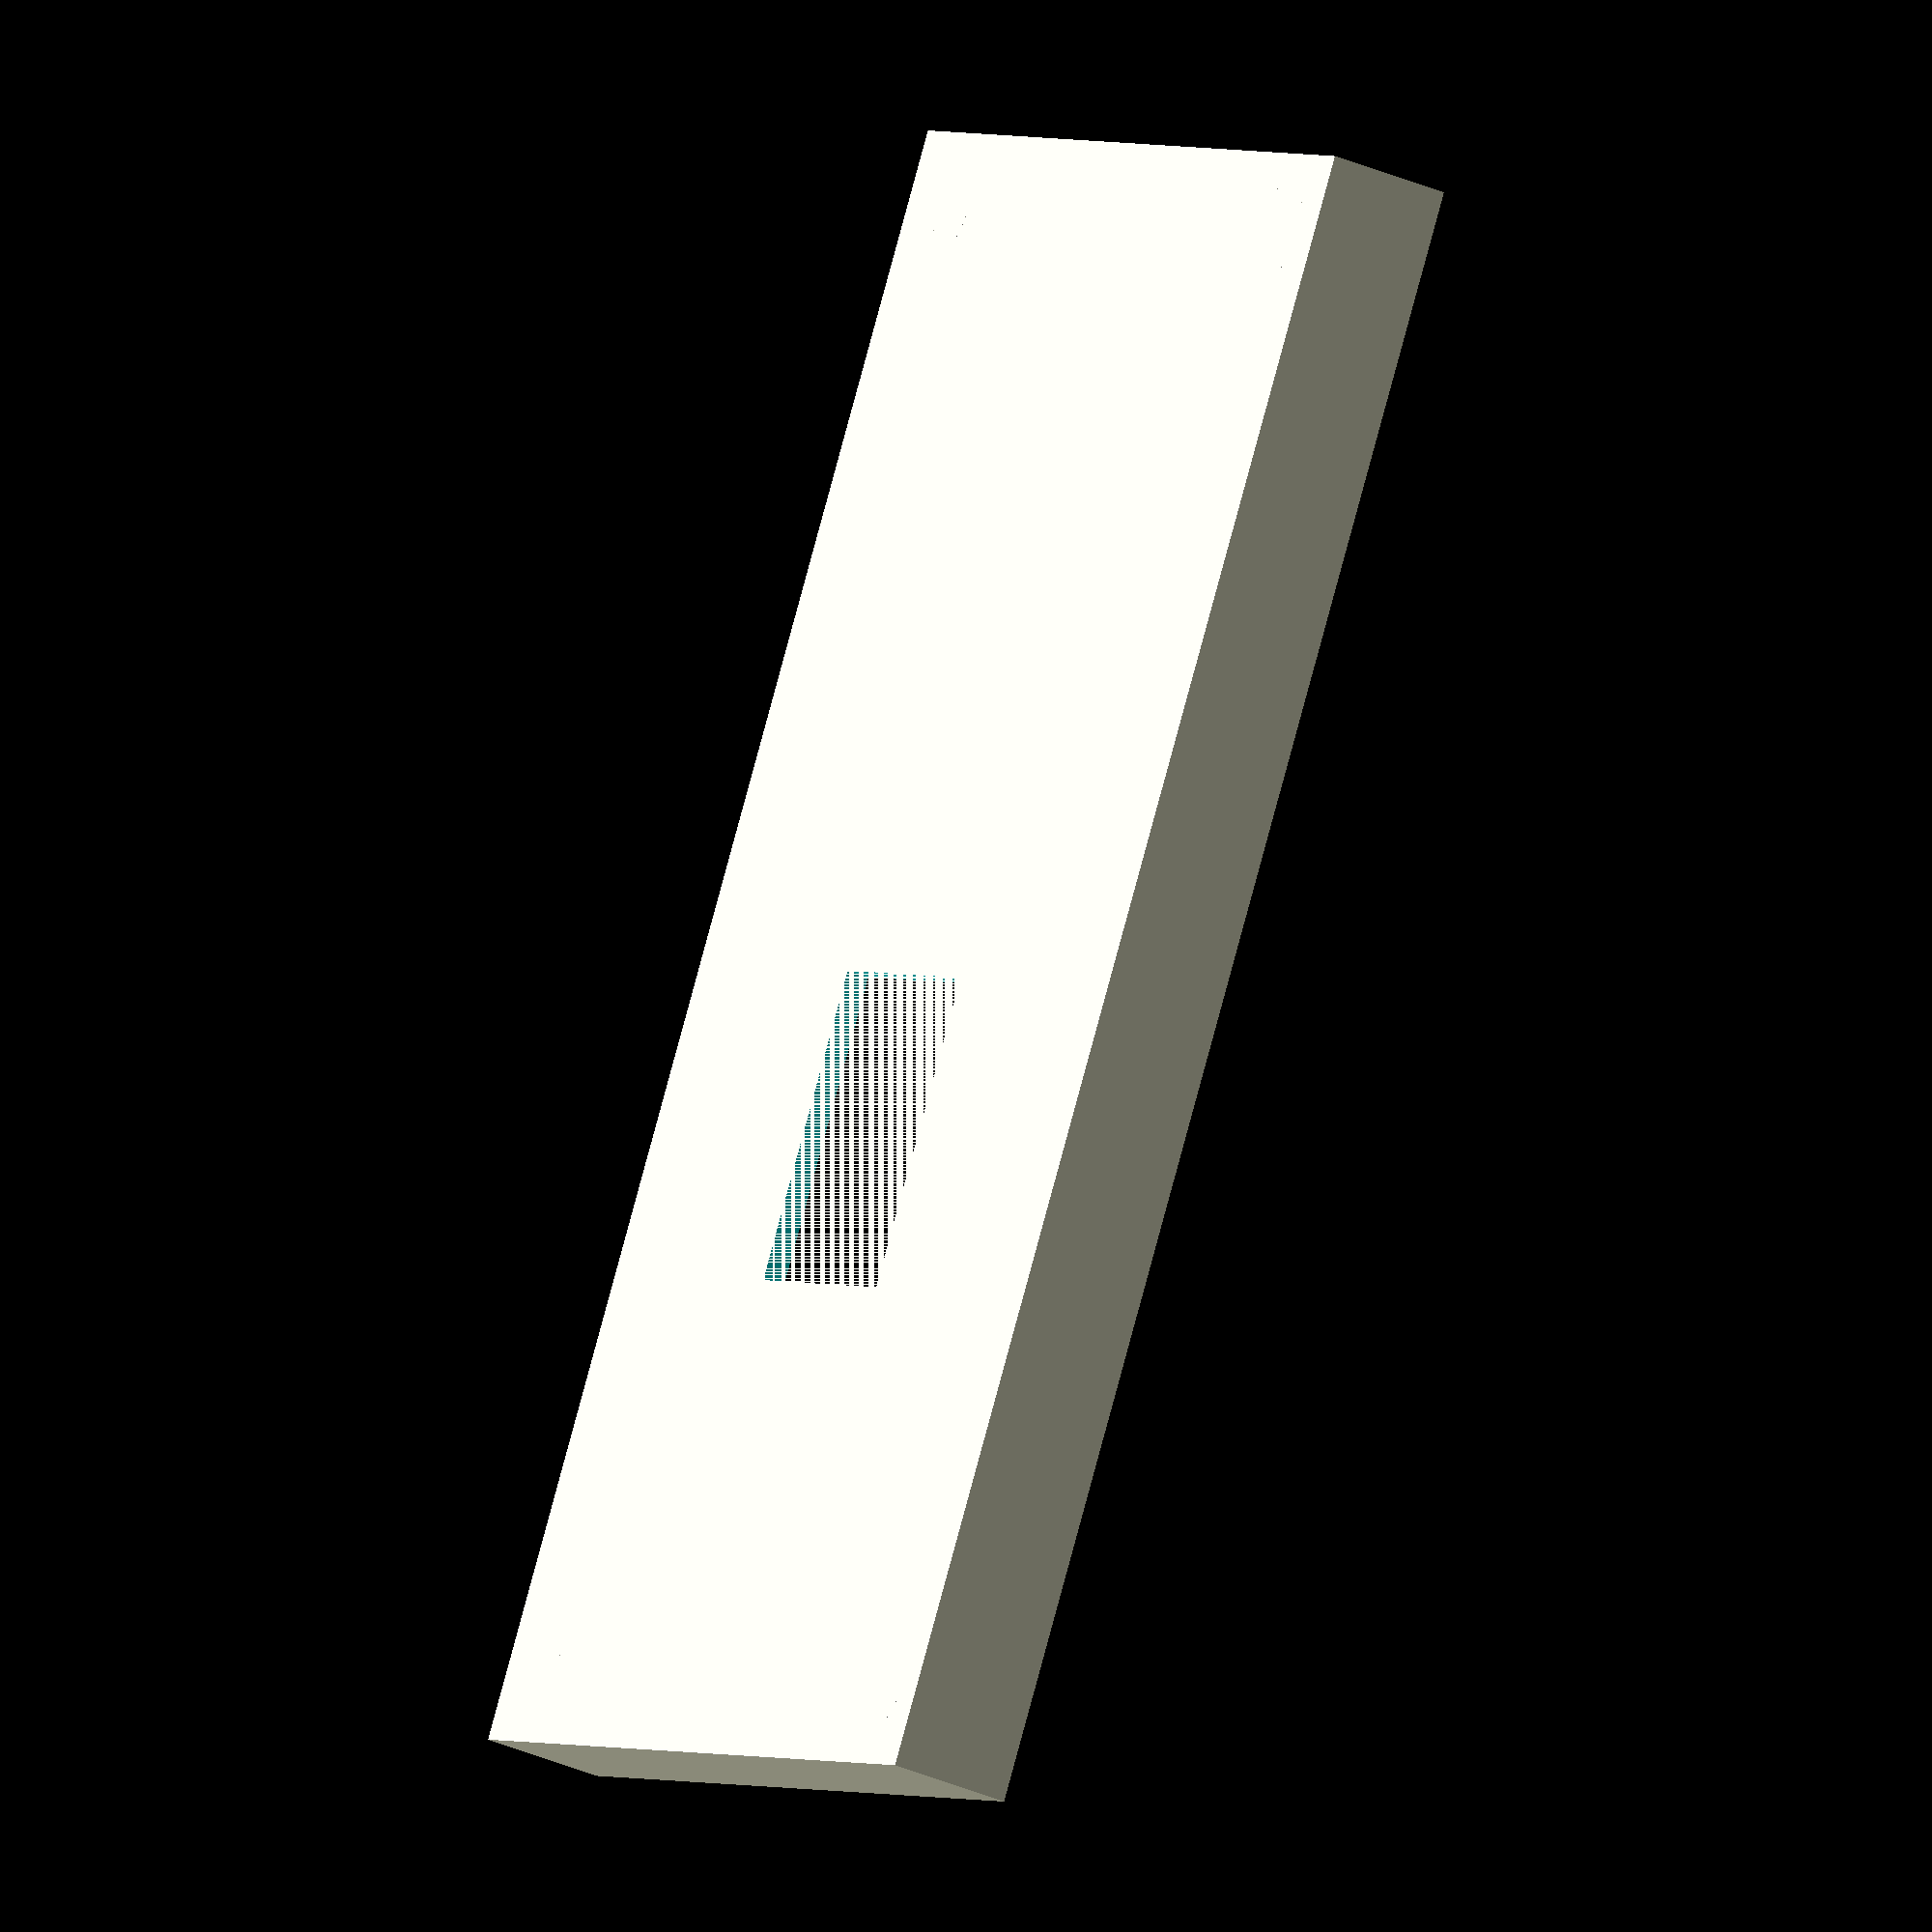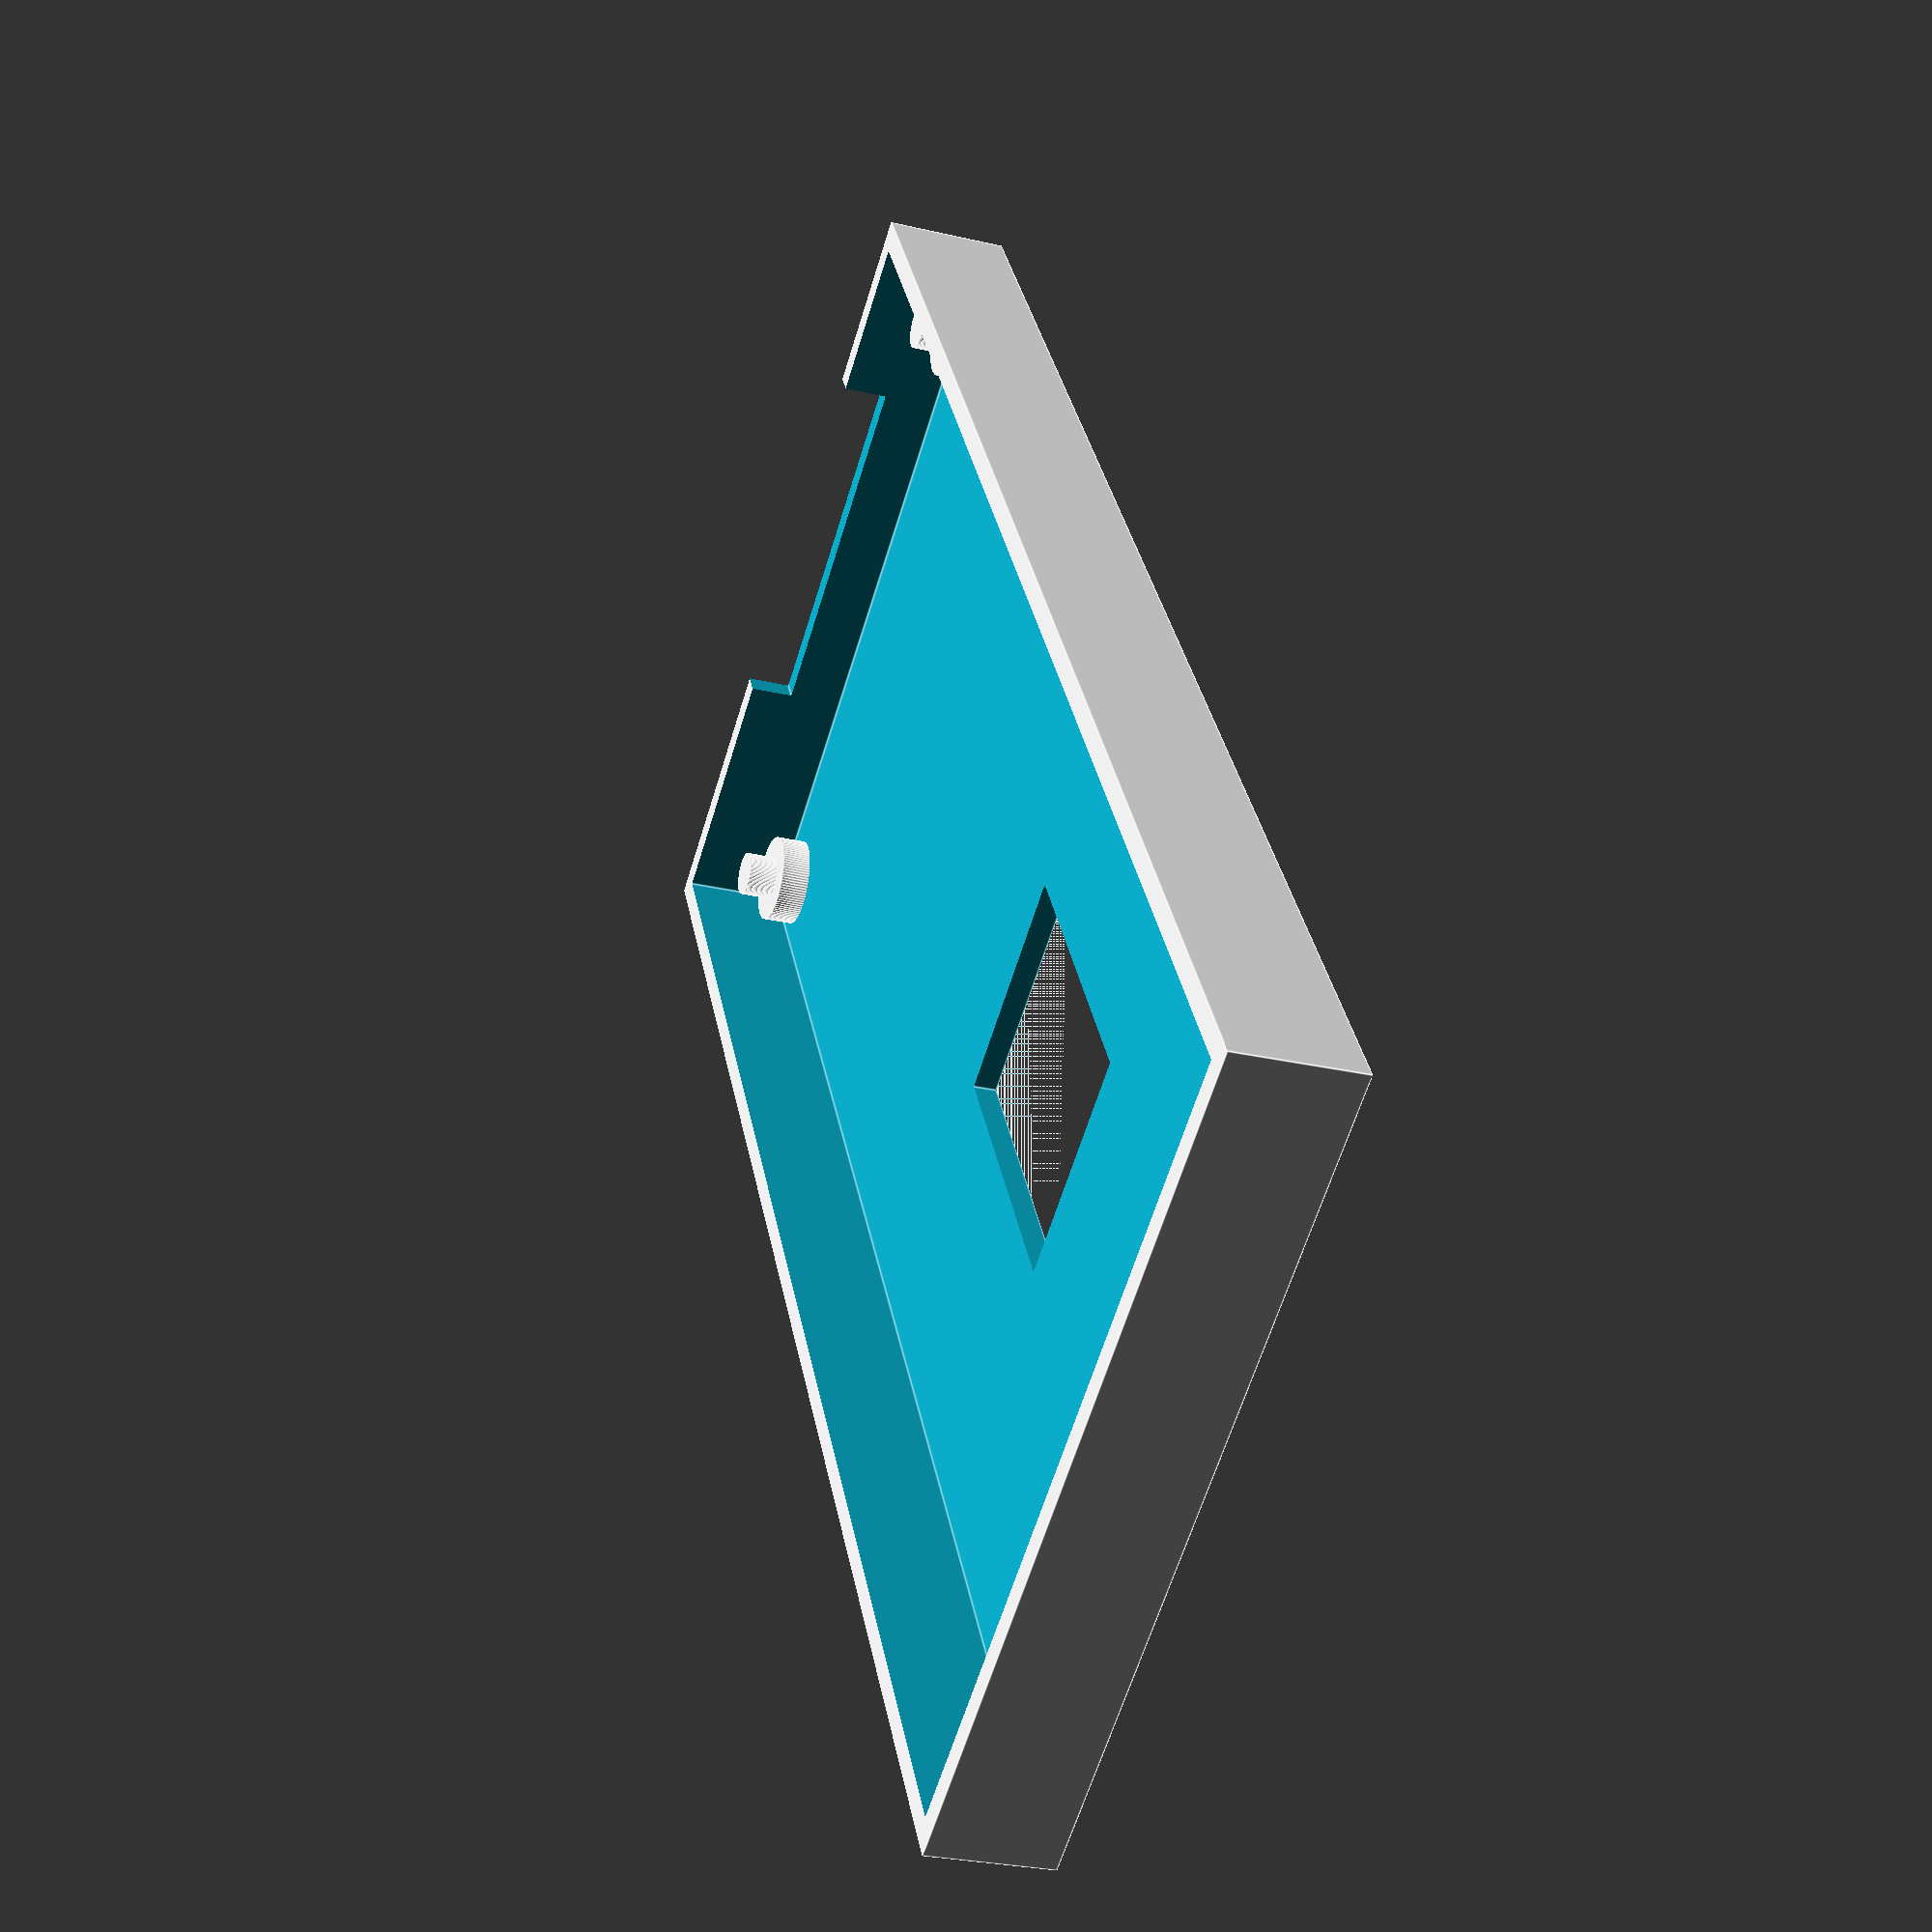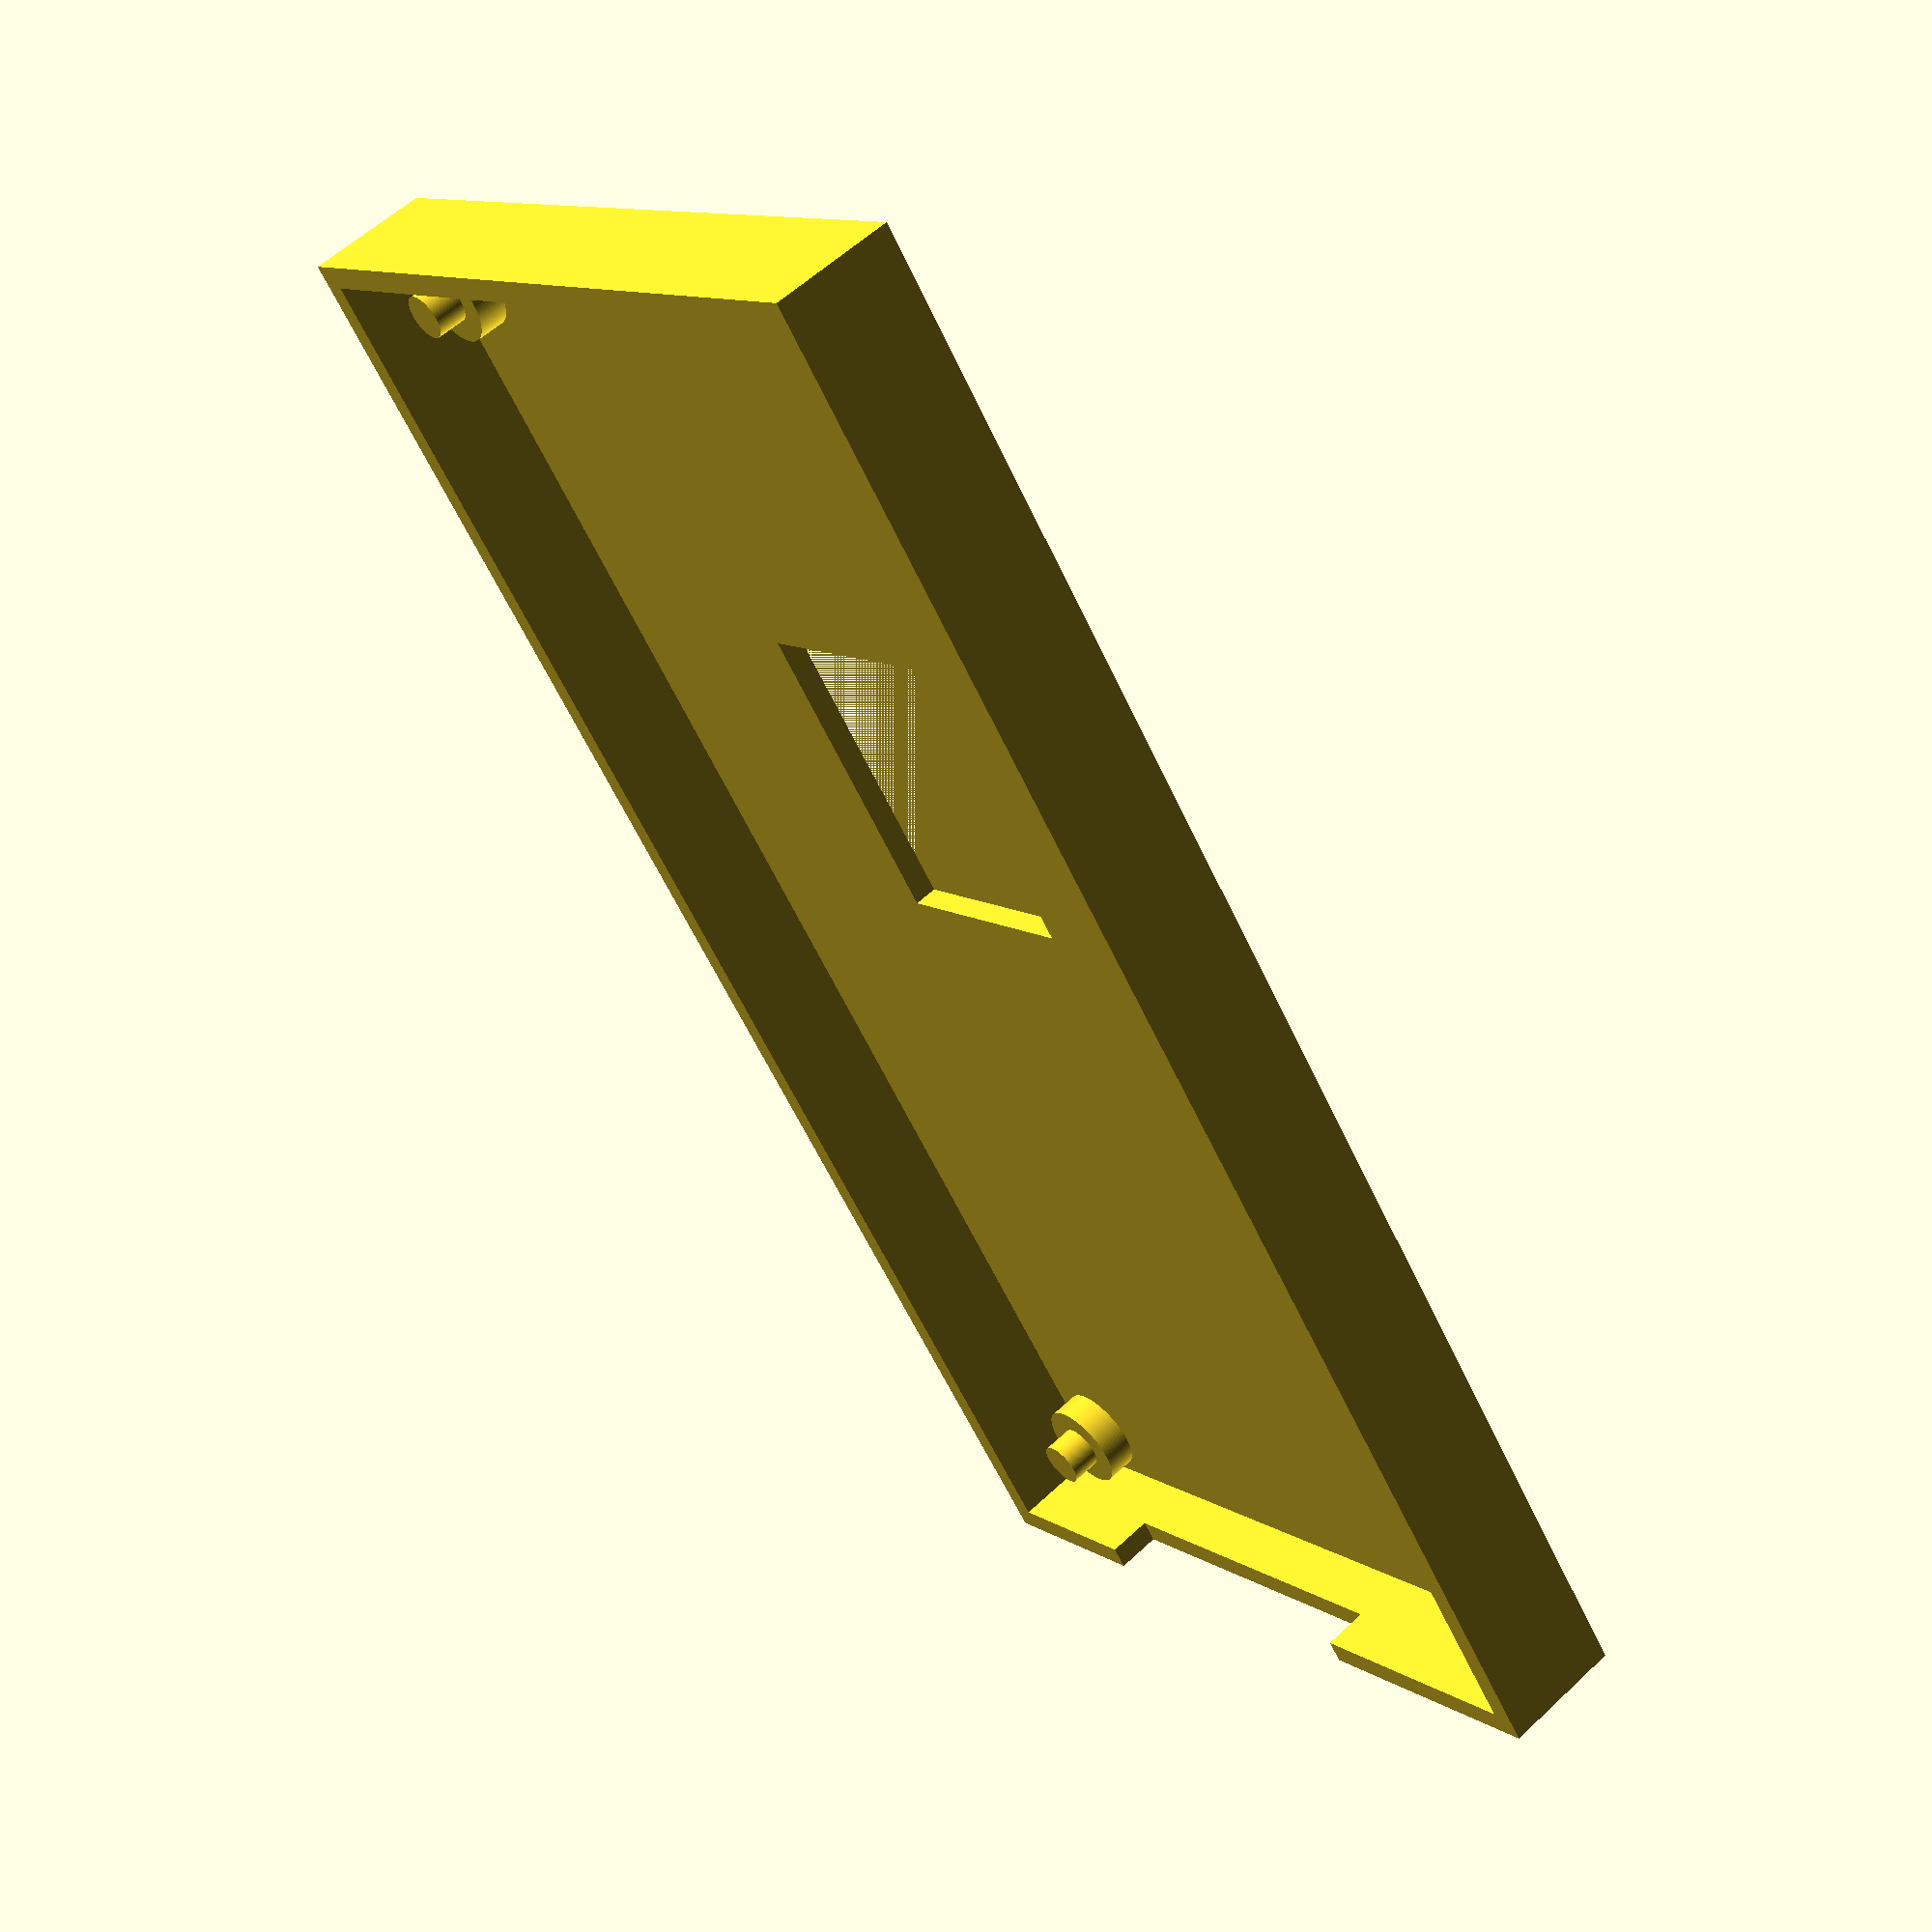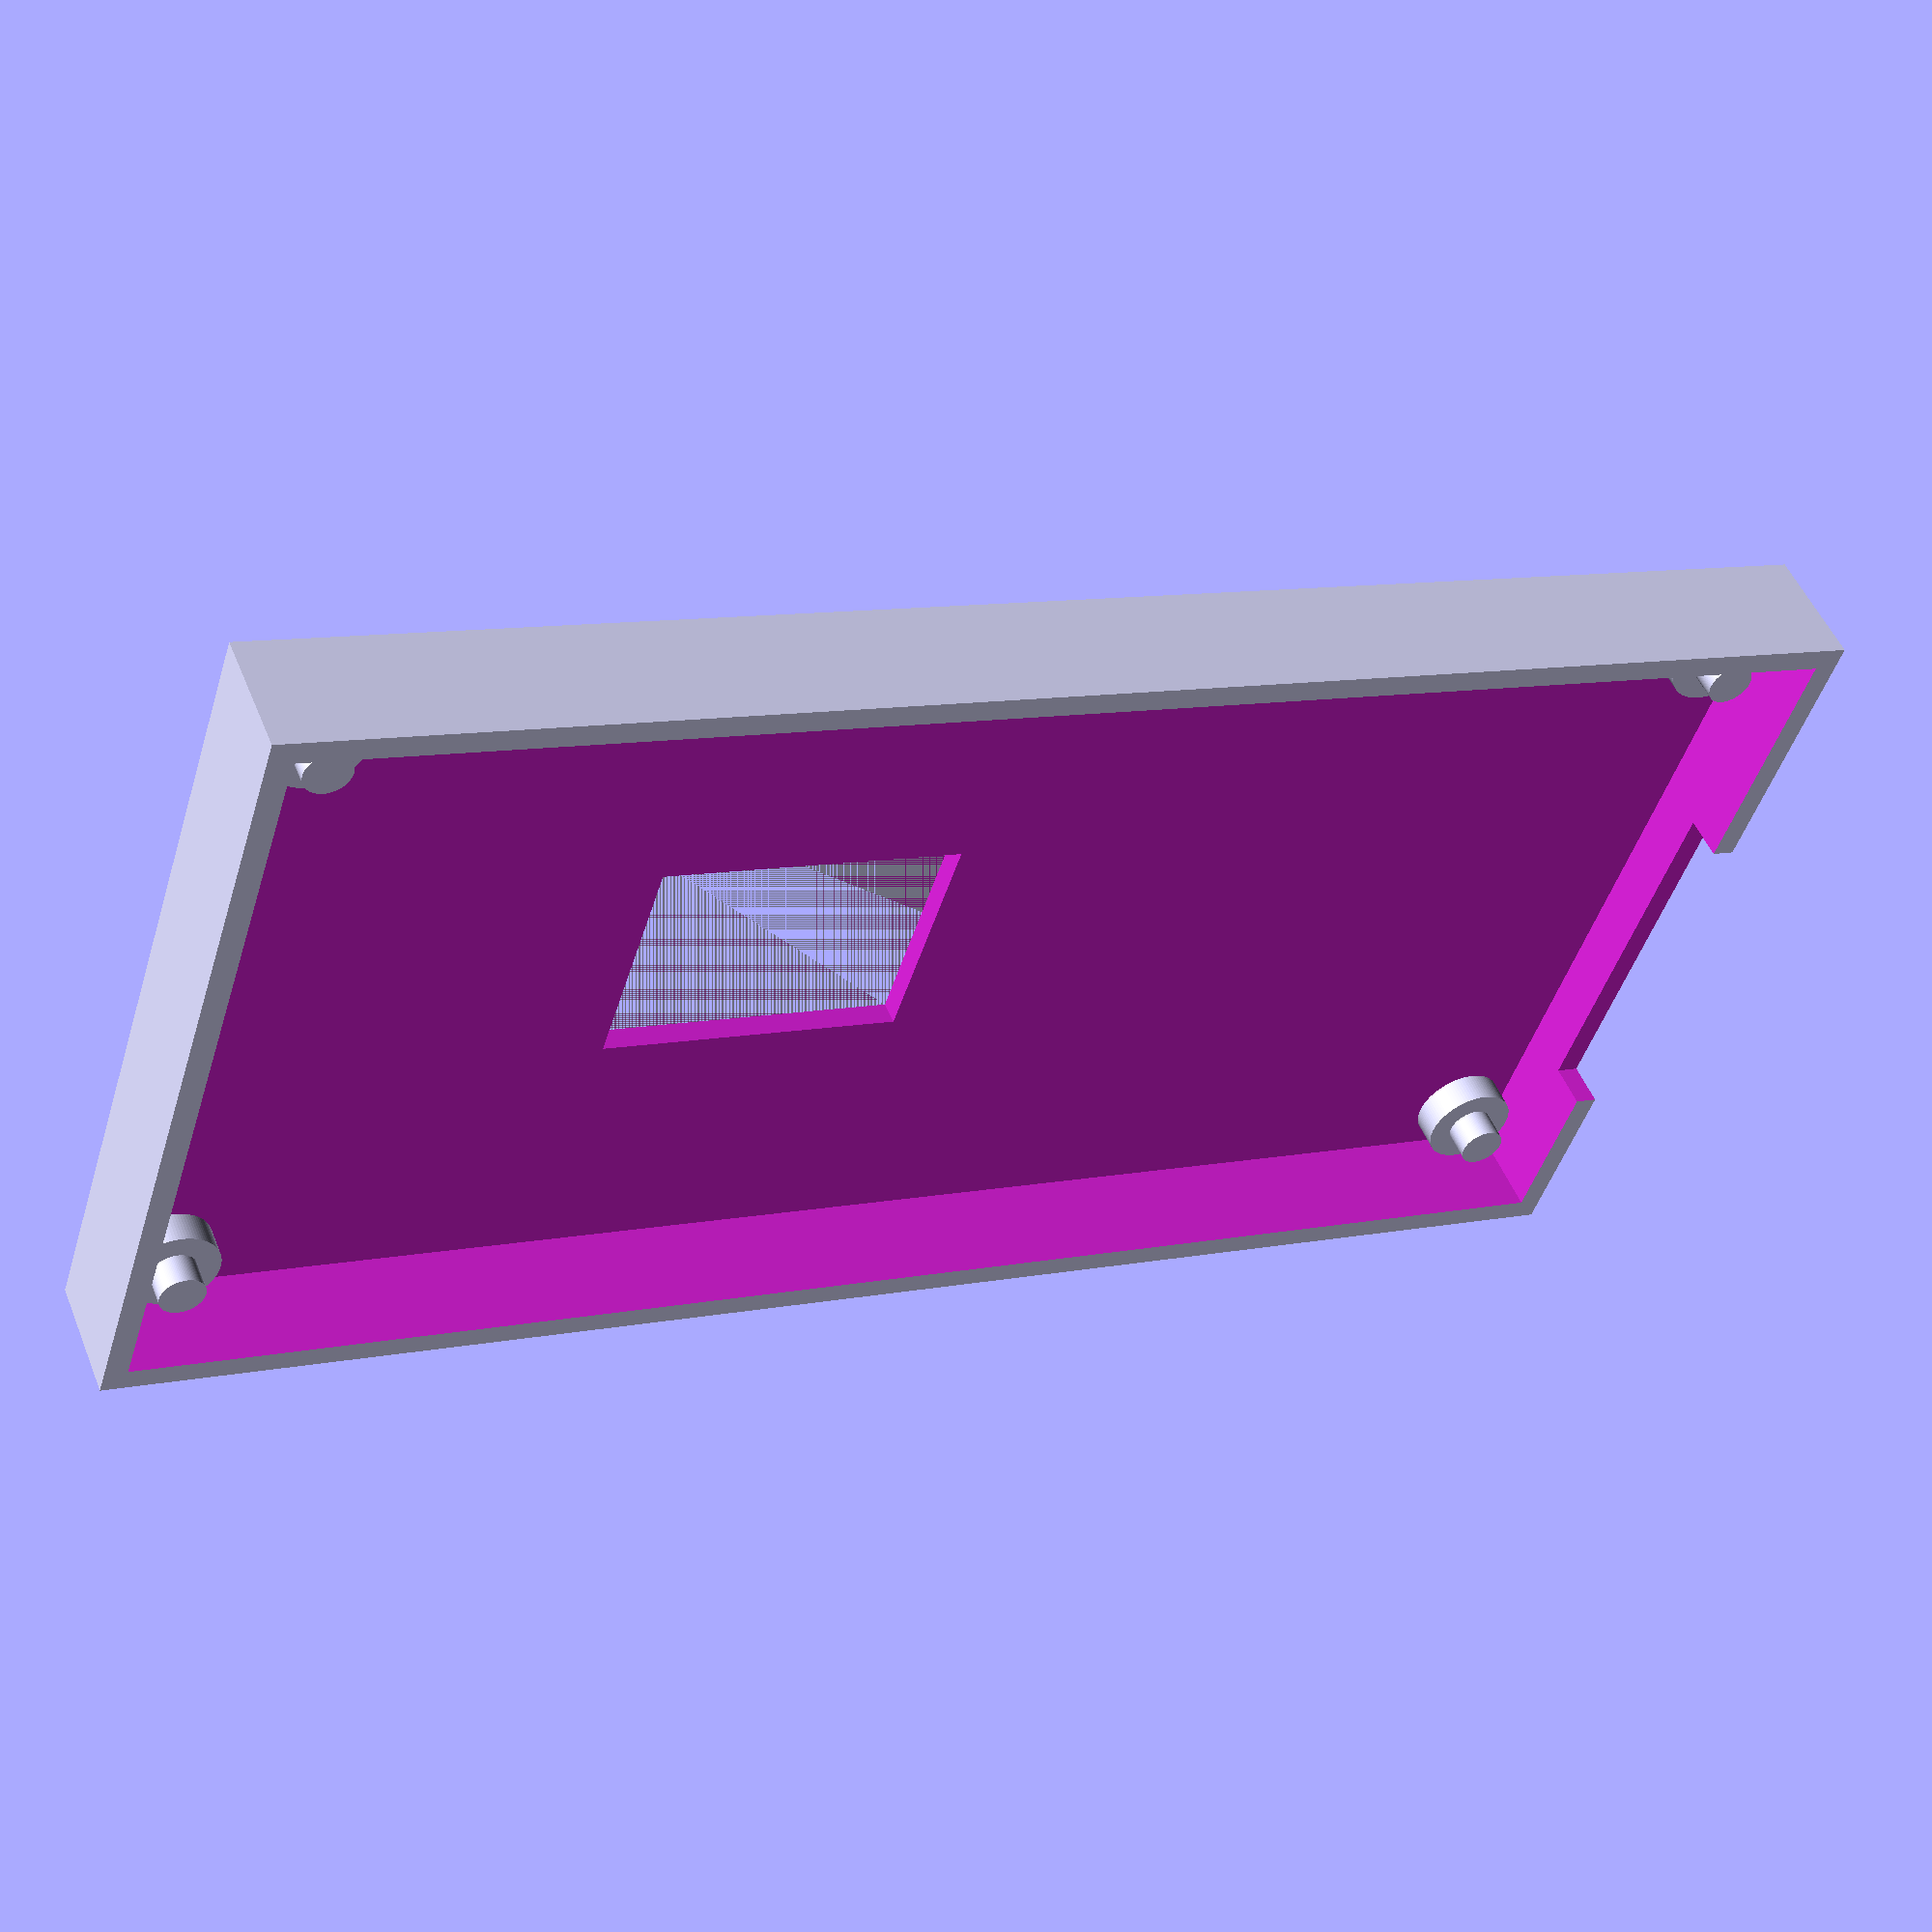
<openscad>
$fn=100;
module PCB_model() {
  translate([-50/2,-100/2,0])
  union(){
    translate([50/2-23/2-3.5,-4,1.6])cube([23+1,44.5+1,11.5]);
    difference(){
      cube([50,100,1.6]);
      translate([3,3,1.6/2])cylinder(r=1.6,h=1.6,center=true);
      translate([50-3,3,1.6/2])cylinder(r=1.6,h=1.6,center=true);
      translate([50-3,100-3,0])cylinder(r=1.6,h=1.6,center=true);
      translate([3,100-3,1.6/2])cylinder(r=1.6,h=1.6,center=true);
    }
  }
}
difference(){
translate([0,0,8/2])cube([50+4,100+4,8],center=true);
translate([0,0,1.5+2])PCB_model();
translate([0,0,10/2+1.5])cube([50+1,100+1,10],center=true);
translate([0,+11.7,10/2])cube([15,20,10],center=true);
}

translate([-50/2,-100/2,0])union(){
      translate([3,3,(3.5+2)/2])cylinder(r=1.5,h=3.5+2,center=true);
      translate([50-3,3,(3.5+2)/2])cylinder(r=1.5,h=3.5+2,center=true);
      translate([50-3,100-3,(3.5+2)/2])cylinder(r=1.5,h=3.5+2,center=true);
      translate([3,100-3,(3.5+2)/2])cylinder(r=1.5,h=3.5+2,center=true);
    
    translate([3,3,3.5/2])cylinder(r=3,h=3.5,center=true);
    translate([50-3,3,3.5/2])cylinder(r=3,h=3.5,center=true);
    translate([50-3,100-3,3.5/2])cylinder(r=3,h=3.5,center=true);
    translate([3,100-3,3.5/2])cylinder(r=3,h=3.5,center=true);
}

</openscad>
<views>
elev=31.7 azim=150.7 roll=237.6 proj=o view=solid
elev=207.8 azim=328.7 roll=109.7 proj=p view=edges
elev=122.5 azim=142.6 roll=134.3 proj=p view=solid
elev=129.2 azim=108.0 roll=201.8 proj=p view=wireframe
</views>
